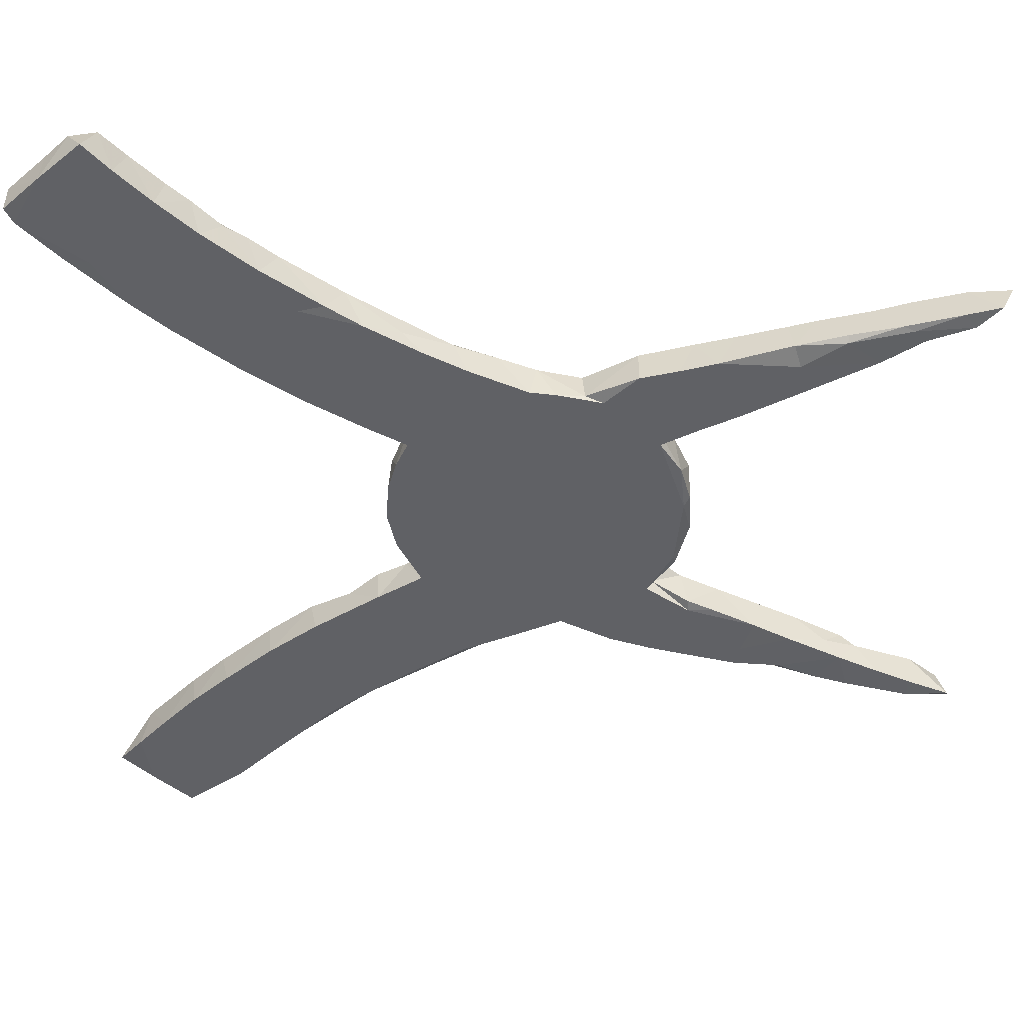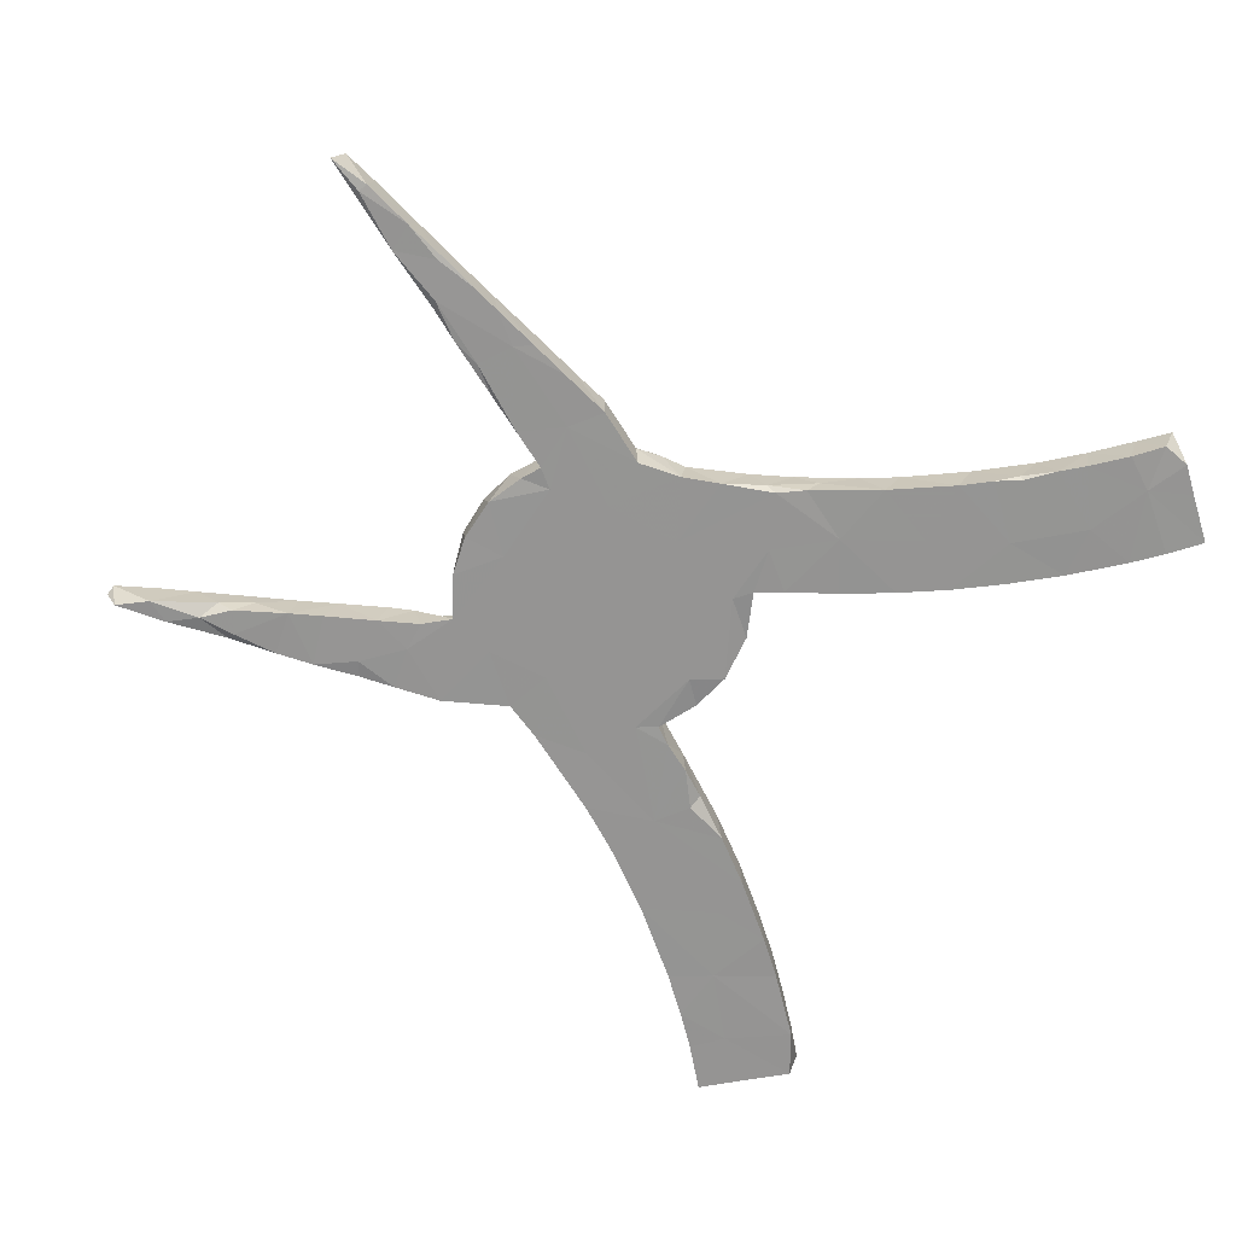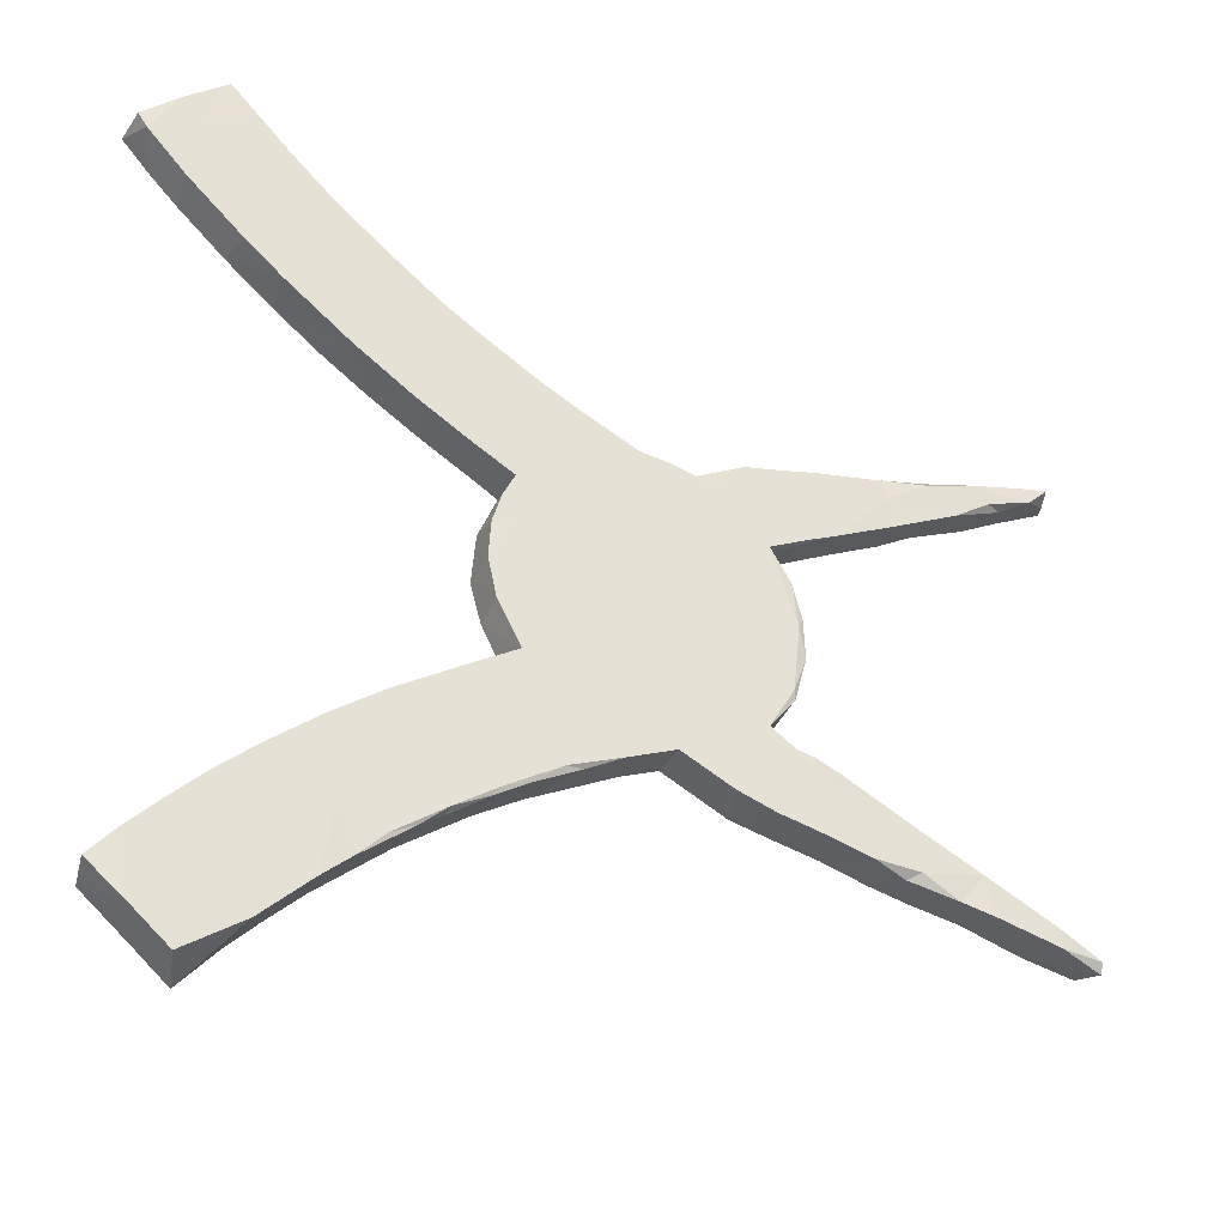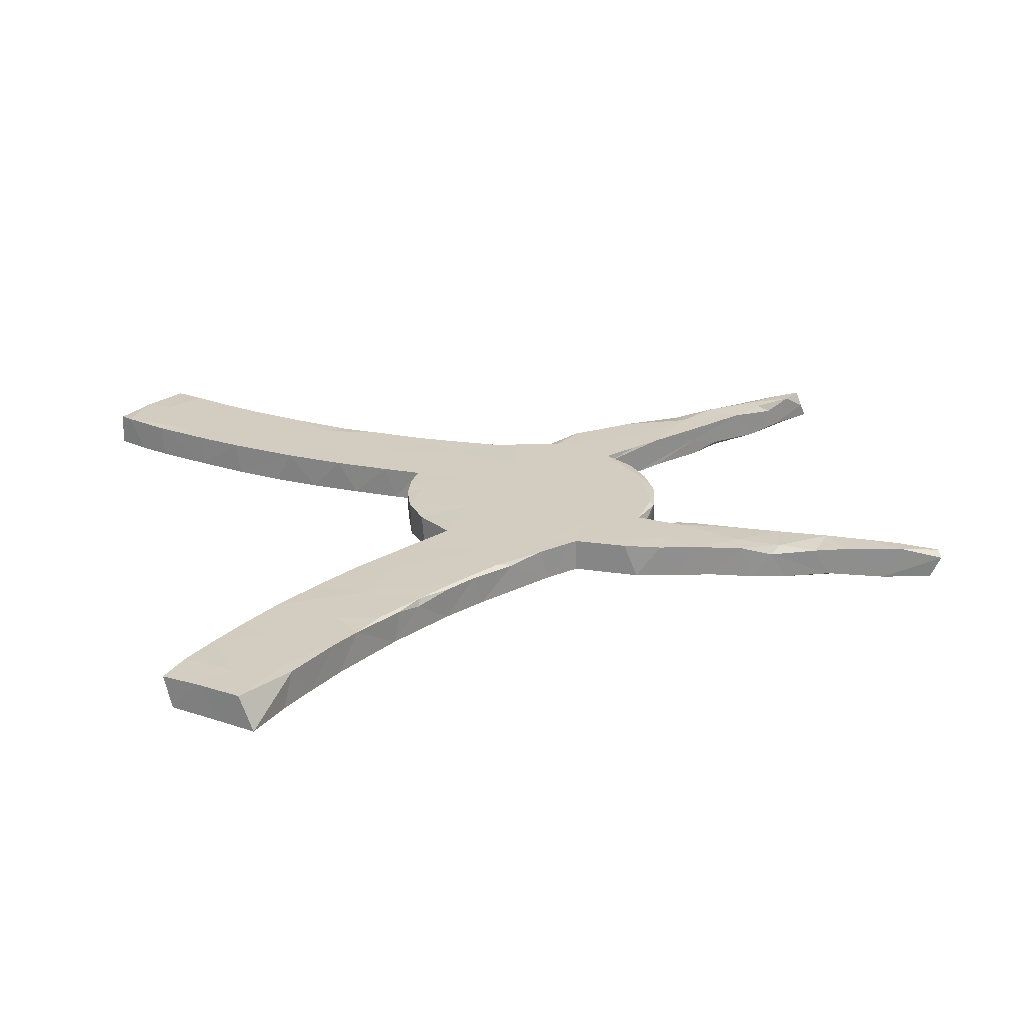
<metadata>
{"format":"obj","ext":"obj","renderer":"f3d","projection":"perspective","resolution":1024,"background":"white","views":[{"elev":41.4,"azim":2.6,"up":"+Y"},{"elev":-67.2,"azim":150.7,"up":"+Z"},{"elev":-36.2,"azim":-27.0,"up":"+Y"},{"elev":24.5,"azim":-10.6,"up":"+Z"}]}
</metadata>
<code>
v 0.7832 0.4049 0.00137
v 0.795 0.4131 -0.02331
v 0.7878 -0.3634 0.02147
v 0.7898 -0.3767 0.01125
v 0.7214 -0.3631 0.02754
v 0.7734 -0.3708 -0.02569
v 0.7174 0.3697 -0.02147
v 0.7212 -0.3339 0.02669
v 0.7773 0.418 0.02558
v 0.743 0.3831 0.02777
v 0.7376 0.3911 -0.02799
v 0.7285 -0.3373 -0.0276
v 0.7228 0.4031 0.02623
v 0.6973 0.3588 0.01264
v 0.6573 0.3733 0.02815
v 0.7309 0.405 -0.02598
v 0.6695 -0.3119 0.02781
v 0.6917 -0.3566 -0.0271
v 0.6708 0.3546 0.02723
v 0.6524 0.3827 -0.02785
v 0.6499 -0.3247 -0.02788
v 0.6131 0.3138 0.0261
v 0.6015 0.3685 -0.02485
v 0.655 0.3365 -0.02758
v 0.6111 -0.2887 -0.02801
v 0.6215 -0.3426 0.02727
v 0.6062 -0.2839 0.02814
v 0.5619 0.2865 -0.01802
v 0.6398 0.3791 0.02487
v 0.6343 -0.2947 -0.01099
v 0.5697 -0.3321 0.02398
v 0.5952 -0.3368 -0.02094
v 0.5647 0.3578 0.02023
v 0.5832 -0.2723 0.001097
v 0.5916 0.3572 -0.02773
v 0.5331 -0.2508 -0.02826
v 0.5908 -0.3237 -0.02834
v 0.5198 -0.321 -0.02754
v 0.5235 -0.2471 0.02714
v 0.5117 0.2598 -0.0274
v 0.5632 0.3488 0.02831
v 0.5654 0.3009 -0.0285
v 0.4935 -0.3155 0.01515
v 0.4887 0.3363 0.02093
v 0.5072 0.2563 0.027
v 0.511 -0.3059 0.02783
v 0.5207 0.3455 -0.02775
v 0.4988 0.3035 0.02817
v 0.4796 0.3332 -0.02779
v 0.4838 -0.2285 -0.02772
v 0.4605 -0.3094 -0.02805
v 0.4464 -0.2713 0.0282
v 0.4656 -0.22 0.02618
v 0.4658 0.2455 -0.02792
v 0.5051 0.2558 0.002131
v 0.3968 -0.1884 0.02606
v 0.439 -0.3041 0.02724
v 0.4067 0.3128 -0.02745
v 0.3883 -0.2939 -0.02507
v 0.4078 -0.1947 -0.02776
v 0.4223 0.211 -0.02478
v 0.4146 0.2069 0.02832
v 0.4333 0.2952 -0.0282
v 0.3584 -0.1726 0.02511
v 0.3552 -0.2866 0.02822
v 0.3651 0.1824 0.02792
v 0.3326 -0.2822 -0.02749
v 0.3498 0.2349 0.02812
v 0.346 -0.1665 -0.02757
v 0.351 0.04418 0.02427
v 0.3492 0.0623 -0.02739
v 0.3454 0.2956 -0.02817
v 0.402 -0.2703 -0.02812
v 0.3796 0.3051 0.02771
v 0.3535 -0.01799 0.02356
v 0.341 -0.06921 -0.02837
v 0.3352 0.09894 0.02591
v 0.3537 -0.005839 -0.02762
v 0.3342 -0.08978 0.02429
v 0.3656 0.1812 -0.0277
v 0.3028 0.2254 -0.0281
v 0.2994 -0.2758 0.02722
v 0.3071 0.1495 0.01639
v 0.3424 0.02893 0.02798
v 0.3239 0.1188 -0.02533
v 0.3247 0.2892 0.02776
v 0.2995 -0.1476 0.007738
v 0.3063 -0.1346 -0.02817
v 0.3592 -0.1898 0.0281
v 0.3019 0.1486 0.02784
v 0.2588 -0.2675 -0.02806
v 0.331 -0.07733 0.02803
v 0.3449 -0.2145 -0.0281
v 0.2918 -0.1458 0.02809
v 0.2641 0.2728 -0.02757
v 0.2663 0.274 0.02791
v 0.3064 0.1494 -0.02795
v 0.3195 -0.2343 0.02817
v 0.2311 -0.1562 -0.02808
v 0.2871 -0.005336 -0.02801
v 0.2775 0.1255 -0.02814
v 0.2823 0.04142 0.02798
v 0.2152 0.2257 0.02804
v 0.213 -0.2249 0.02808
v 0.238 -0.2585 0.0278
v 0.1823 0.2278 -0.02787
v 0.1585 -0.2225 -0.02766
v 0.1577 -0.2226 0.02767
v 0.2303 0.1285 0.02804
v 0.1619 -0.01117 -0.02798
v 0.134 -0.1515 -0.02802
v 0.1877 0.2323 0.02073
v 0.1875 0.1448 -0.02806
v 0.1145 0.2402 -0.02791
v 0.1848 -0.1496 0.02808
v 0.2002 -0.02324 0.02799
v 0.1453 0.2384 0.02799
v 0.115 -0.2013 0.02802
v 0.1011 -0.2483 -0.02756
v 0.1032 -0.06827 0.02798
v 0.1138 0.1473 0.02806
v 0.02758 -0.2875 0.02139
v 0.1058 0.2414 0.02769
v 0.06704 0.1459 -0.02803
v 0.01796 0.07902 0.02802
v 0.05616 0.2607 -0.02823
v 0.08368 -0.2565 0.02802
v -0.02199 -0.227 0.028
v -0.007554 0.2896 -0.01785
v 0.02018 0.004051 -0.02797
v 0.01966 -0.1169 0.02803
v 0.000941 -0.2928 0.02796
v 0.01372 0.2188 0.02822
v -0.02335 0.288 -0.02806
v -0.03086 -0.3199 -0.0285
v -0.01299 -0.03882 0.0281
v 0.0151 0.2786 0.02813
v -0.02712 0.2669 0.02776
v -0.04757 -0.3314 0.02487
v 0.01501 -0.2355 -0.02804
v -0.06182 0.2031 -0.02798
v -0.08125 0.326 0.002569
v -0.06264 -0.1377 0.02816
v -0.06307 -0.1395 -0.02691
v -0.0912 -0.1597 -0.02762
v -0.0771 0.1341 0.02794
v -0.05411 0.1063 -0.02802
v -0.04804 0.3084 0.02781
v -0.06397 -0.04499 -0.02806
v -0.07728 0.1312 -0.02723
v -0.09579 0.09482 0.02827
v -0.03109 -0.1575 -0.0281
v -0.08113 0.05707 0.0281
v -0.1335 -0.1834 0.0273
v -0.1072 0.05882 -0.02327
v -0.09952 -0.07003 0.0276
v -0.1118 -0.01624 -0.02807
v -0.09699 -0.07865 -0.02409
v -0.06234 0.3144 -0.02667
v -0.08673 -0.3499 0.02802
v -0.1093 0.04838 0.02738
v -0.1353 0.2599 0.02812
v -0.1133 -0.01051 0.02817
v -0.09655 -0.3637 0.02437
v -0.1392 -0.2876 -0.02808
v -0.09979 -0.3637 -0.02823
v -0.1536 -0.4036 0.01673
v -0.1472 0.2711 -0.02808
v -0.15 -0.395 0.02771
v -0.118 0.1551 -0.02817
v -0.1368 0.1639 0.02802
v -0.1383 -0.1853 -0.02794
v -0.1359 0.3557 0.02813
v -0.1896 0.3884 0.02645
v -0.1927 0.1936 -0.0274
v -0.1777 -0.2386 -0.02819
v -0.1843 -0.2179 -0.0156
v -0.1902 -0.4314 0.02406
v -0.166 0.3738 -0.02784
v -0.2695 -0.4974 0.02682
v -0.1732 -0.272 0.02805
v -0.1996 -0.4376 -0.02802
v -0.2368 -0.2528 0.02756
v -0.229 0.3792 0.02803
v -0.2688 0.2384 -0.02811
v -0.2637 0.333 -0.02806
v -0.2265 -0.4529 0.02791
v -0.2226 0.2103 0.02799
v -0.3131 0.266 0.02812
v -0.2494 -0.2615 -0.02788
v -0.2413 -0.3545 0.02804
v -0.2588 0.434 -0.02802
v -0.2956 -0.4378 0.02813
v -0.3661 -0.4893 -0.02806
v -0.3133 -0.311 0.02717
v -0.2796 0.4488 0.02808
v -0.3016 -0.5266 -0.02779
v -0.3021 0.4661 -0.0278
v -0.3203 -0.3167 -0.02792
v -0.311 -0.5357 0.02813
v -0.3603 0.5104 0.02805
v -0.3143 -0.3819 -0.02787
v -0.3844 -0.6089 0.02752
v -0.3891 -0.3762 0.02813
v -0.3388 0.4887 -0.02782
v -0.334 0.4904 -0.02067
v -0.3298 0.3993 0.02808
v -0.3561 -0.5801 -0.02837
v -0.4042 -0.3896 -0.0278
v -0.3378 0.2827 -0.02811
v -0.3854 -0.5797 0.0281
v -0.4078 0.3327 -0.02764
v -0.3781 0.5269 -0.02782
v -0.4009 -0.6273 -0.02788
v -0.4094 -0.4819 0.02808
v -0.3775 0.3931 -0.02799
v -0.4191 0.5616 0.028
v -0.4136 0.4054 0.02823
v -0.4606 0.6006 -0.02794
v -0.4164 0.3393 0.02808
v -0.4115 0.555 -0.02771
v -0.4798 0.3892 -0.02682
v -0.4533 -0.6894 -0.02802
v -0.4437 -0.5846 -0.02809
v -0.4759 -0.5894 0.02812
v -0.4574 -0.4403 -0.02713
v -0.4479 -0.4305 0.02731
v -0.4728 -0.6738 0.02814
v -0.5221 0.4554 0.02816
v -0.4722 0.4717 -0.02799
v -0.536 -0.5236 -0.02832
v -0.5005 -0.6503 -0.0279
v -0.502 -0.4868 0.0277
v -0.5335 -0.6237 0.02731
v -0.4982 0.639 -0.02577
v -0.5127 0.6529 0.02627
v -0.5128 0.5663 -0.02806
v -0.474 0.3851 0.02796
v -0.5594 0.4601 0.02701
v -0.5482 -0.5373 0.02791
v -0.5541 0.4549 -0.02744
v -0.5416 0.6303 -0.02763
v -0.472 0.6121 0.02806
v -0.5397 0.5693 0.02806
v -0.5782 0.5955 0.02802
v -0.5734 -0.5914 -0.02785
v -0.595 0.4952 -0.02833
v -0.5778 0.5953 -0.02753
v -0.5852 -0.5814 0.02372
v -0.6205 0.5202 0.02804
v -0.6337 0.5422 0.02566
v -0.6374 0.5393 -0.02746
f 158 156 157
f 157 156 163
f 80 83 97
f 61 55 80
f 24 14 22
f 7 14 24
f 13 9 16
f 44 58 74
f 96 95 112
f 114 126 123
f 123 126 137
f 175 188 185
f 129 159 142
f 173 179 174
f 189 220 212
f 196 174 192
f 110 113 100
f 71 100 101
f 158 149 144
f 101 100 113
f 85 71 101
f 97 85 101
f 83 85 97
f 157 149 158
f 124 110 130
f 113 110 124
f 80 97 81
f 54 61 80
f 63 80 81
f 54 80 63
f 61 40 55
f 54 40 61
f 40 28 55
f 42 40 54
f 42 28 40
f 24 22 28
f 24 28 42
f 24 42 35
f 11 7 24
f 11 24 20
f 7 1 14
f 2 1 7
f 2 7 11
f 16 2 11
f 9 2 16
f 59 57 65
f 81 97 101
f 81 101 113
f 72 63 81
f 42 54 63
f 47 42 63
f 35 42 47
f 20 35 23
f 20 24 35
f 16 11 20
f 16 20 29
f 130 149 157
f 58 63 72
f 58 49 63
f 44 49 58
f 49 47 63
f 47 49 44
f 33 23 47
f 23 35 47
f 155 157 161
f 147 157 155
f 130 157 147
f 124 130 147
f 81 113 106
f 95 81 106
f 95 72 81
f 150 147 155
f 151 150 155
f 146 150 151
f 114 113 124
f 106 113 114
f 106 114 112
f 95 106 112
f 147 150 141
f 150 146 170
f 141 150 170
f 141 124 147
f 114 124 126
f 170 171 175
f 126 124 134
f 168 170 175
f 141 170 168
f 134 124 141
f 129 126 134
f 137 126 129
f 134 141 168
f 129 134 159
f 168 175 185
f 159 134 168
f 179 159 168
f 185 189 210
f 186 185 210
f 168 185 186
f 179 168 186
f 142 159 179
f 173 142 179
f 210 189 212
f 186 210 216
f 216 210 212
f 192 186 216
f 179 186 192
f 174 179 192
f 222 212 220
f 212 222 216
f 198 192 216
f 205 198 216
f 192 198 196
f 196 198 206
f 216 222 230
f 205 216 230
f 198 205 206
f 213 205 230
f 206 205 213
f 222 239 241
f 230 241 237
f 237 241 247
f 221 213 230
f 241 239 247
f 239 250 247
f 221 230 237
f 217 221 219
f 252 247 250
f 237 247 252
f 219 221 237
f 243 217 219
f 243 219 235
f 248 237 252
f 245 248 252
f 242 235 237
f 235 219 237
f 242 237 248
f 245 242 248
f 236 235 242
f 131 136 143
f 128 131 143
f 143 144 145
f 143 145 154
f 154 177 183
f 181 154 183
f 183 190 195
f 75 70 84
f 70 75 78
f 92 84 102
f 143 154 128
f 128 154 181
f 183 195 191
f 195 199 204
f 92 102 116
f 115 92 116
f 115 116 120
f 118 115 120
f 118 120 128
f 128 120 131
f 181 183 191
f 191 195 204
f 193 191 204
f 227 204 209
f 227 209 226
f 227 226 233
f 75 84 92
f 79 75 92
f 76 75 79
f 127 118 128
f 215 193 204
f 215 204 227
f 215 227 233
f 215 233 225
f 225 233 240
f 240 233 231
f 79 92 94
f 88 79 87
f 87 79 94
f 94 92 115
f 108 104 115
f 108 115 118
f 127 128 132
f 160 128 181
f 160 181 191
f 187 191 193
f 234 240 249
f 89 87 94
f 89 64 87
f 98 94 115
f 104 98 115
f 107 108 119
f 108 127 119
f 119 127 122
f 122 127 132
f 139 122 132
f 135 122 139
f 160 132 128
f 164 139 160
f 166 139 164
f 169 160 191
f 164 160 169
f 167 164 169
f 166 164 167
f 169 191 187
f 178 169 187
f 167 169 178
f 200 193 215
f 211 215 225
f 234 225 240
f 98 89 94
f 105 98 104
f 105 104 108
f 180 178 187
f 182 178 180
f 180 187 193
f 200 180 193
f 197 180 200
f 211 200 215
f 203 200 211
f 89 56 64
f 82 98 105
f 208 200 203
f 208 203 214
f 228 211 225
f 228 225 234
f 56 53 60
f 53 56 89
f 52 89 98
f 82 65 98
f 91 82 105
f 203 211 228
f 223 214 203
f 223 203 228
f 39 53 52
f 52 53 89
f 65 52 98
f 59 65 67
f 39 36 53
f 65 57 52
f 39 34 36
f 27 34 39
f 46 39 52
f 57 46 52
f 160 139 132
f 27 30 34
f 27 39 46
f 43 46 57
f 43 57 51
f 17 30 27
f 31 46 43
f 31 27 46
f 31 26 27
f 17 27 26
f 26 31 32
f 5 17 26
f 18 5 26
f 5 3 8
f 5 8 17
f 4 3 5
f 127 108 118
f 131 120 136
f 161 157 163
f 245 252 251
f 251 252 250
f 250 245 251
f 250 244 245
f 217 243 229
f 244 229 243
f 229 244 250
f 239 229 250
f 217 213 221
f 201 206 213
f 217 201 213
f 201 217 229
f 238 229 239
f 222 238 239
f 201 229 218
f 218 229 238
f 196 201 207
f 201 196 206
f 207 201 218
f 220 238 222
f 207 184 196
f 220 207 218
f 220 218 238
f 174 196 184
f 184 207 189
f 220 189 207
f 173 174 184
f 173 184 162
f 162 184 189
f 148 142 173
f 148 173 162
f 188 162 189
f 185 188 189
f 148 129 142
f 137 129 148
f 137 148 138
f 138 148 162
f 188 171 162
f 133 137 138
f 133 138 162
f 146 133 162
f 171 146 162
f 171 188 175
f 123 137 133
f 117 114 123
f 121 123 133
f 121 133 146
f 170 146 171
f 112 114 117
f 121 117 123
f 125 121 146
f 151 125 146
f 153 151 161
f 74 58 72
f 86 74 72
f 86 95 96
f 86 72 95
f 68 86 96
f 103 96 112
f 103 112 117
f 121 103 117
f 153 125 151
f 161 151 155
f 33 47 44
f 33 44 41
f 41 44 48
f 48 44 74
f 68 74 86
f 68 96 103
f 136 125 153
f 13 16 29
f 15 13 29
f 29 20 23
f 15 29 41
f 29 33 41
f 29 23 33
f 48 74 68
f 62 48 68
f 66 62 68
f 109 68 103
f 109 103 121
f 153 161 163
f 163 136 153
f 45 62 55
f 1 9 10
f 10 9 13
f 1 10 14
f 10 13 15
f 19 10 15
f 14 10 19
f 14 19 22
f 19 15 41
f 22 19 41
f 48 22 41
f 28 22 55
f 55 22 45
f 45 48 62
f 55 62 80
f 62 66 83
f 90 66 68
f 83 66 90
f 90 68 109
f 120 116 121
f 120 121 125
f 120 125 136
f 136 163 156
f 77 83 90
f 84 90 109
f 77 85 83
f 84 109 102
f 102 109 116
f 116 109 121
f 158 143 156
f 144 143 158
f 77 71 85
f 70 77 84
f 110 111 130
f 130 152 149
f 8 12 17
f 32 31 43
f 53 36 50
f 232 228 234
f 107 105 108
f 182 167 178
f 183 177 190
f 154 145 172
f 70 71 77
f 243 236 244
f 244 236 245
f 236 242 245
f 243 235 236
f 230 222 241
f 12 6 18
f 4 5 18
f 6 4 18
f 143 136 156
f 12 3 6
f 8 3 12
f 18 26 32
f 12 18 21
f 12 30 17
f 37 32 38
f 21 32 37
f 18 32 21
f 25 21 37
f 30 21 25
f 30 12 21
f 3 4 6
f 38 32 43
f 51 38 43
f 36 38 51
f 36 37 38
f 36 25 37
f 34 25 36
f 34 30 25
f 59 51 57
f 73 51 59
f 50 36 51
f 50 51 73
f 65 82 67
f 59 67 73
f 60 73 93
f 60 50 73
f 50 60 53
f 232 223 228
f 91 67 82
f 93 73 67
f 93 67 91
f 214 223 224
f 224 223 232
f 208 214 224
f 197 200 208
f 56 60 64
f 69 60 93
f 64 60 69
f 246 232 234
f 224 232 246
f 208 224 194
f 197 208 194
f 182 180 197
f 182 197 194
f 107 91 105
f 91 107 99
f 93 91 99
f 88 93 99
f 69 93 88
f 64 69 87
f 246 234 249
f 224 246 231
f 202 182 194
f 166 167 182
f 135 139 166
f 119 122 135
f 107 119 111
f 99 107 111
f 87 69 88
f 231 246 249
f 240 231 249
f 194 224 231
f 166 182 165
f 135 166 165
f 119 135 140
f 111 119 140
f 100 88 99
f 76 88 100
f 76 79 88
f 202 194 209
f 165 182 202
f 140 135 165
f 100 99 110
f 78 75 76
f 226 231 233
f 226 194 231
f 226 209 194
f 199 165 202
f 140 165 152
f 111 140 152
f 110 99 111
f 100 78 76
f 204 199 209
f 199 202 209
f 195 190 199
f 190 165 199
f 176 165 190
f 172 165 176
f 145 152 165
f 172 145 165
f 130 111 152
f 71 78 100
f 78 71 70
f 177 176 190
f 177 172 176
f 144 152 145
f 22 48 45
f 80 62 83
f 77 90 84
f 149 152 144
f 154 172 177
f 9 1 2

</code>
